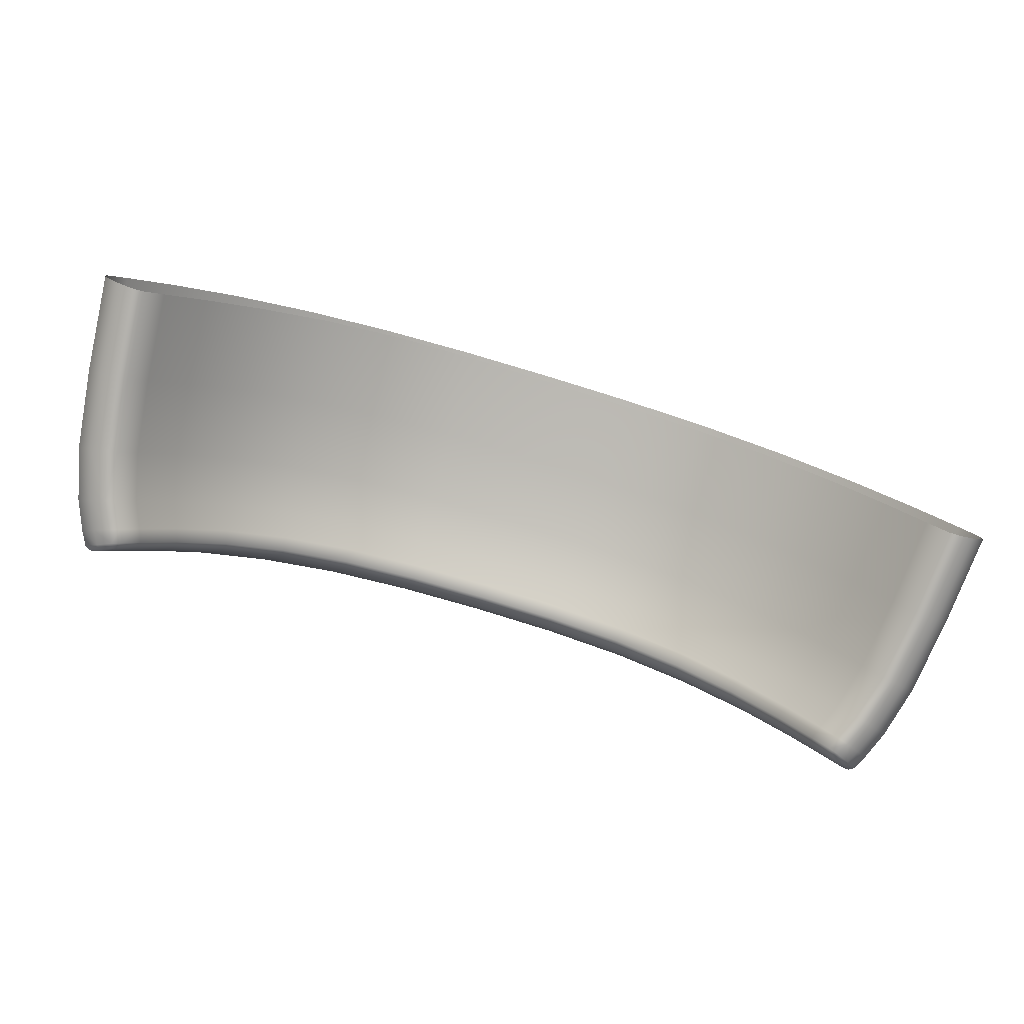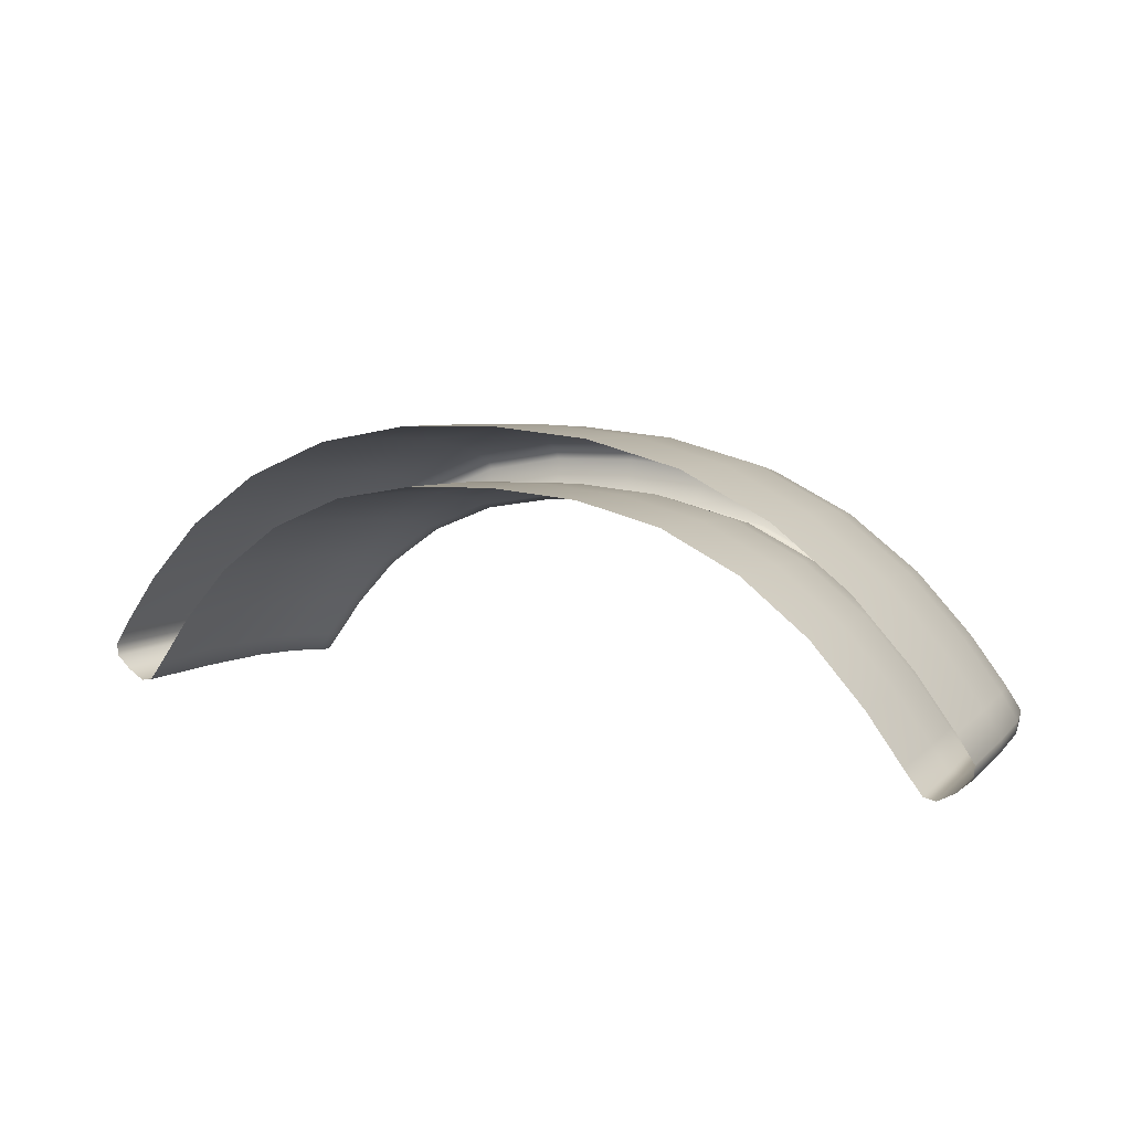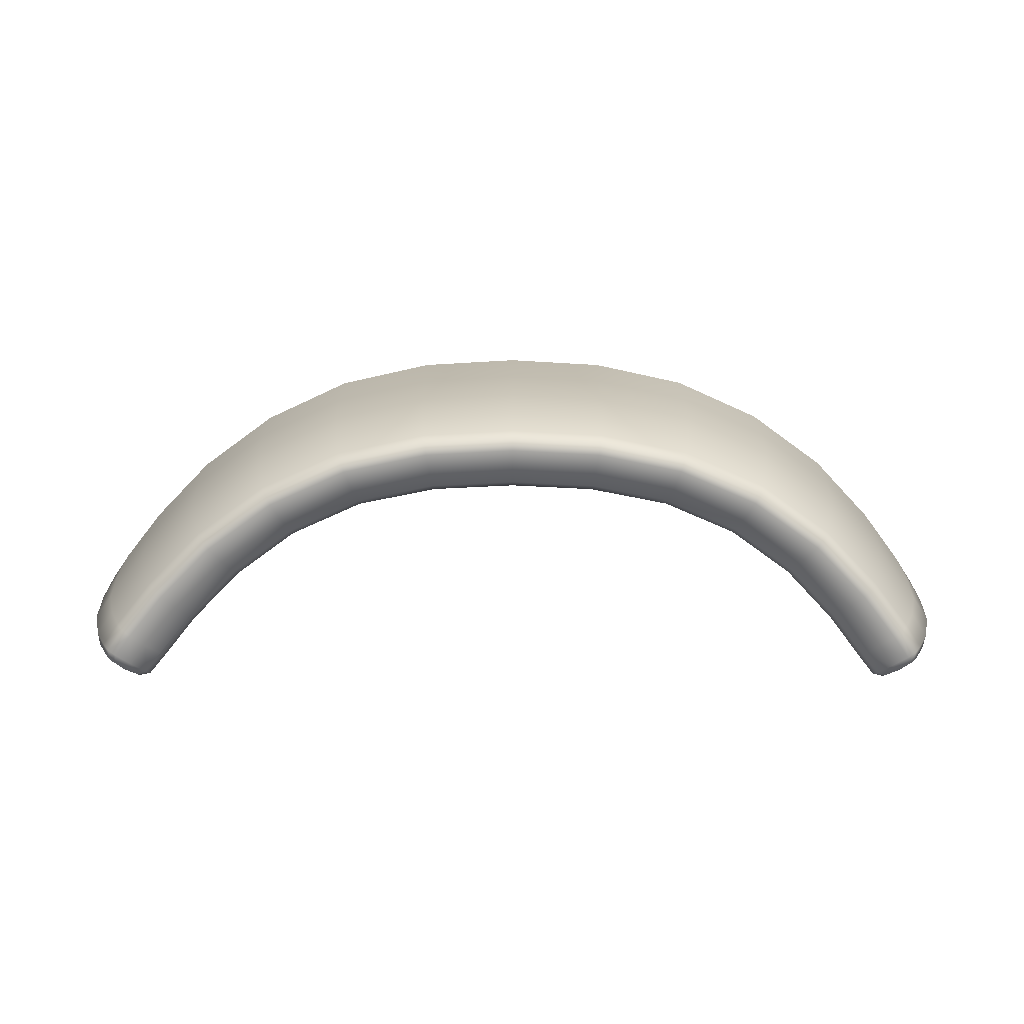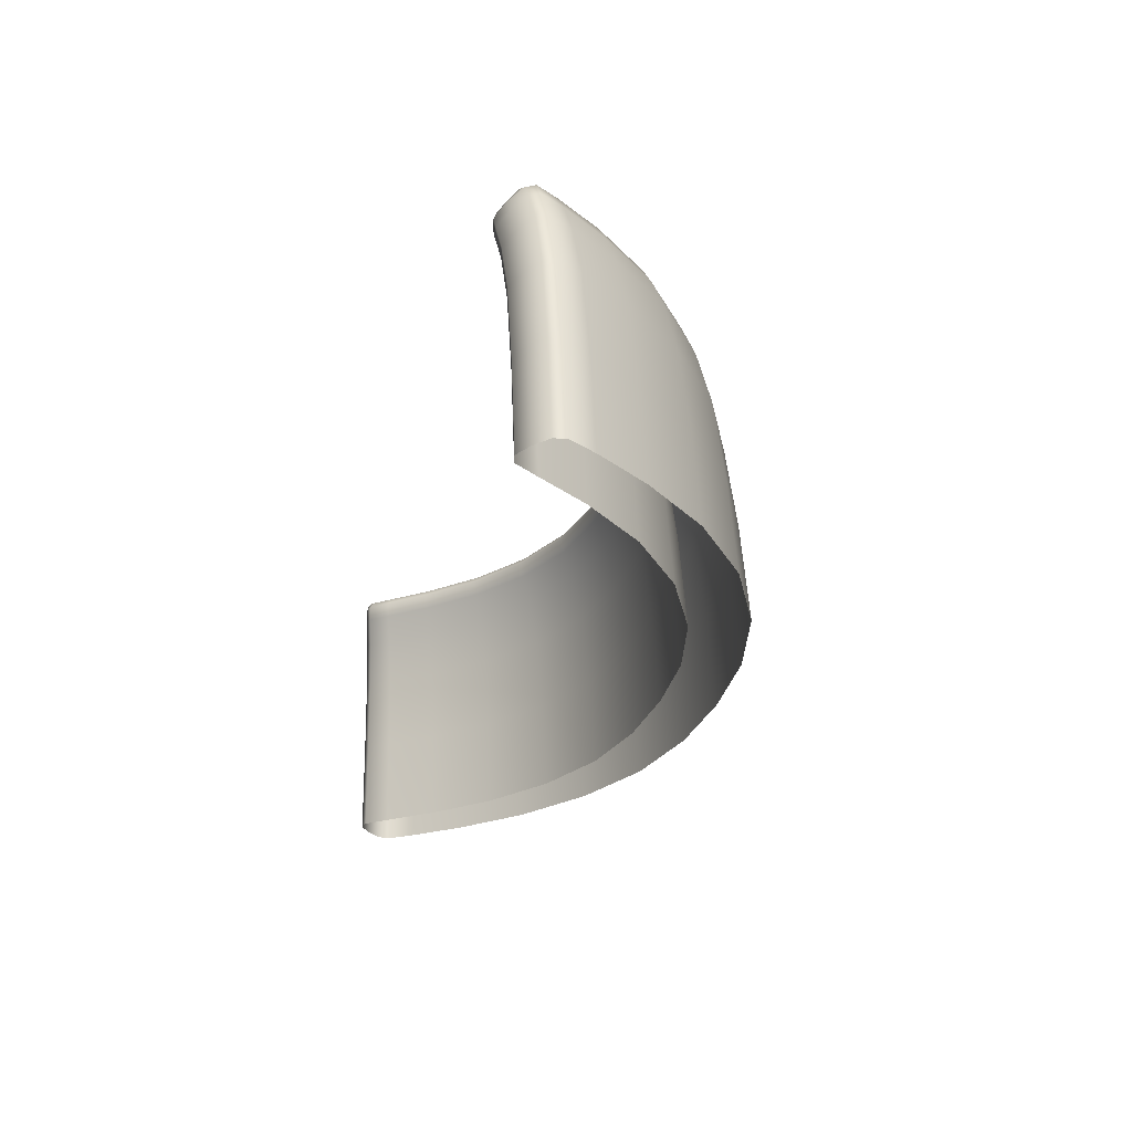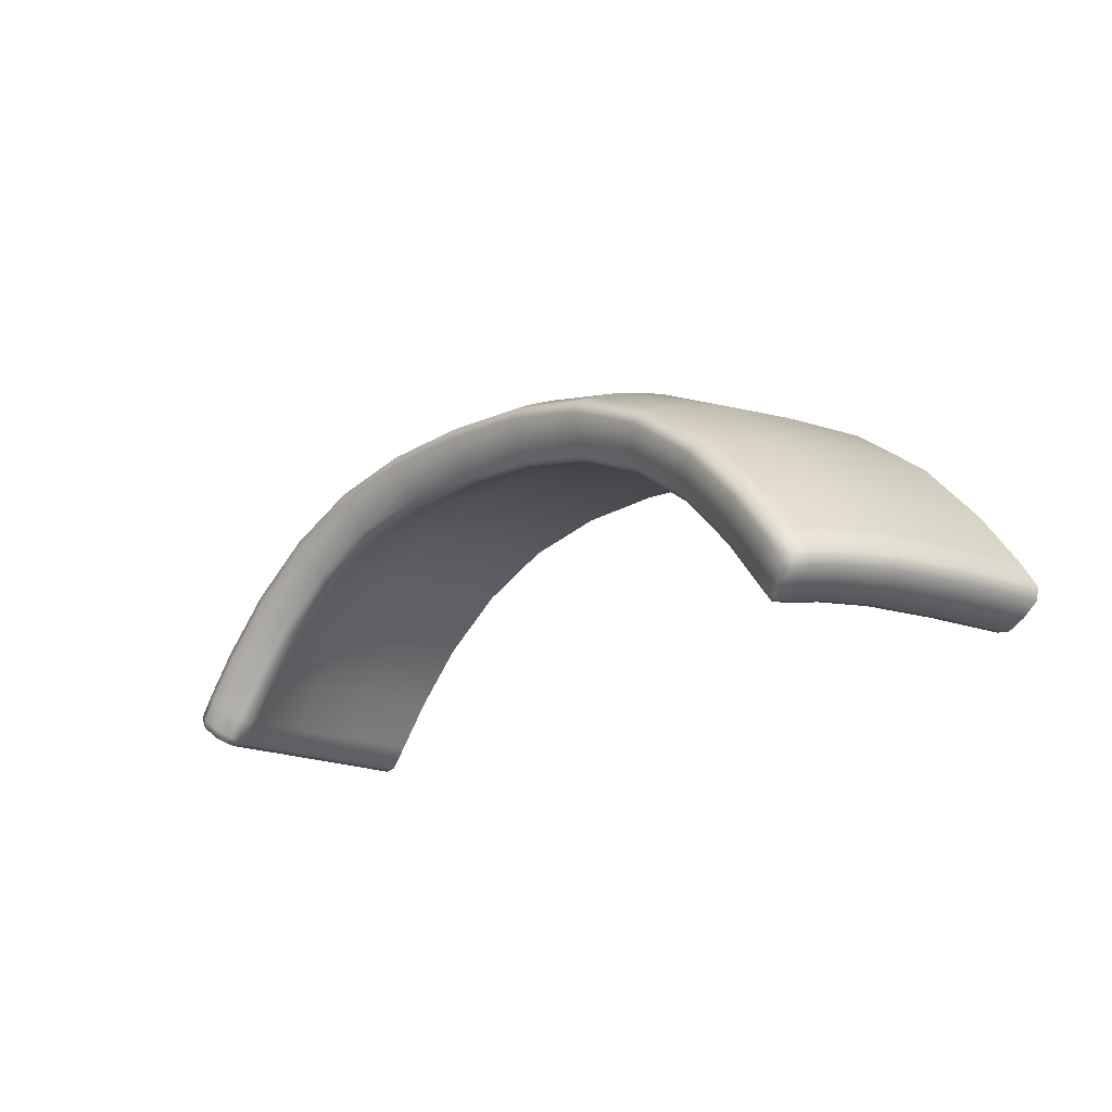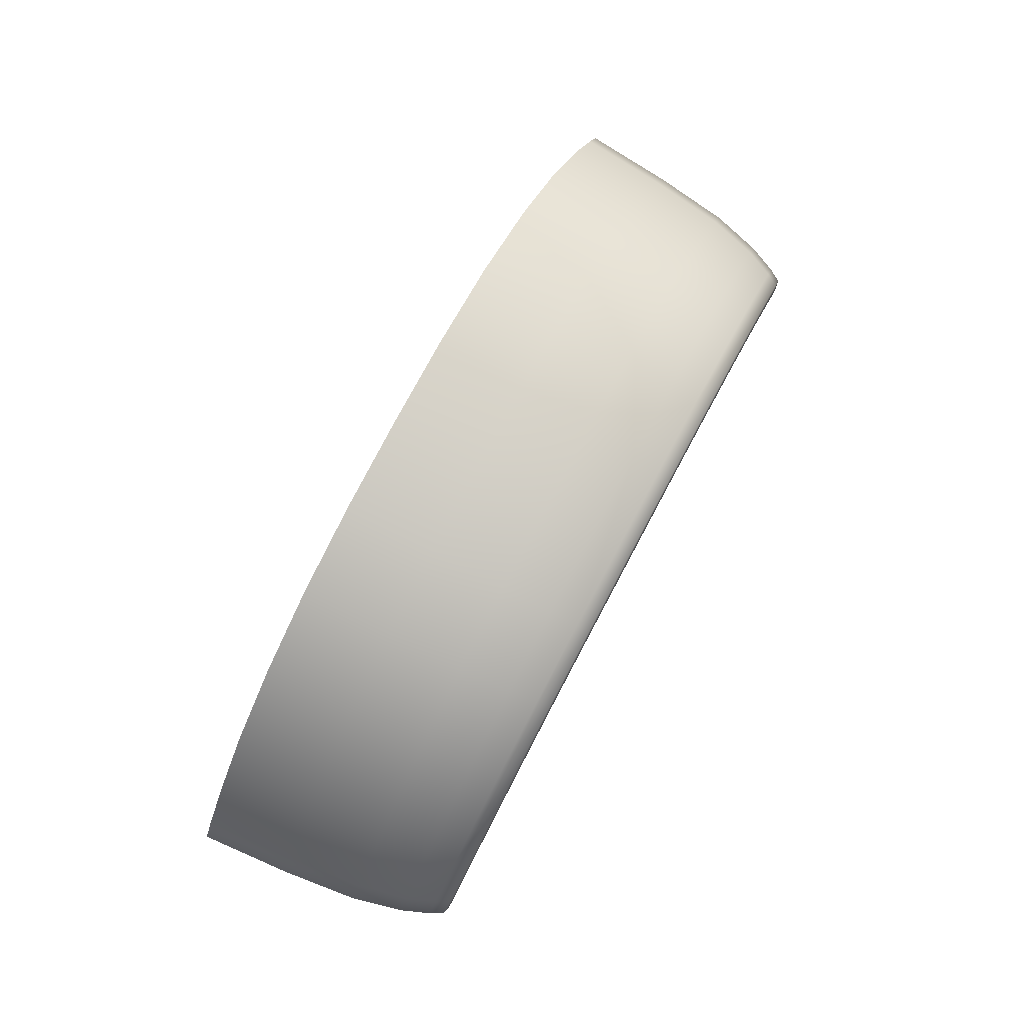
<metadata>
{"format":"obj","ext":"obj","renderer":"f3d","projection":"perspective","resolution":1024,"background":"white","views":[{"elev":-78.2,"azim":-16.8,"up":"+Z"},{"elev":10.6,"azim":29.7,"up":"+Z"},{"elev":10.8,"azim":179.9,"up":"+Z"},{"elev":-26.9,"azim":-103.0,"up":"+Y"},{"elev":-17.5,"azim":-133.3,"up":"+Z"},{"elev":79.3,"azim":118.1,"up":"+Z"}]}
</metadata>
<code>
o ShieldMesh_Cylinder.004
v 2.23 0.8507 0.5556
v -2.033 1.337 0.4882
v -2.311 -0.01439 0.5683
v -1.544 1.351 1.102
v -1.765 -0.01469 1.314
v -0.8481 1.351 1.491
v -0.9586 -0.01434 1.779
v 3e-05 1.351 1.598
v -2e-06 -0.01295 1.909
v 0.8471 1.351 1.49
v 0.9578 -0.0126 1.778
v 1.54 1.351 1.094
v 1.762 -0.0126 1.306
v 2.04 1.337 0.4989
v 2.318 -0.01265 0.5806
v 1.696 0.8617 1.246
v 0.9251 0.8617 1.694
v 2.3e-05 0.8617 1.819
v -0.9259 0.8614 1.696
v -1.7 0.8614 1.253
v -2.224 0.8504 0.5438
v 2.082 0.8065 0.4424
v -1.927 1.276 0.4109
v -2.154 -0.01321 0.4565
v -1.433 1.269 0.9701
v -1.58 -0.01695 1.098
v -0.7933 1.268 1.33
v -0.8661 -0.02905 1.513
v -0.000138 1.268 1.426
v -0.000235 -0.01695 1.625
v 0.7915 1.268 1.329
v 0.8641 -0.01293 1.511
v 1.43 1.269 0.9617
v 1.579 -0.01292 1.089
v 1.936 1.276 0.4182
v 2.164 -0.01286 0.4644
v 1.52 0.7934 1.035
v 0.8351 0.7925 1.437
v -0.000213 0.7918 1.544
v -0.8371 0.7898 1.438
v -1.522 0.7925 1.045
v -2.073 0.8062 0.4351
v 1.955 1.351 0.6407
v 2.238 -0.0126 0.7685
v 2.154 0.8617 0.7348
v 1.821 1.27 0.5285
v 2.015 -0.01292 0.5858
v 1.939 0.795 0.5572
v -2.154 0.8614 0.7237
v -1.954 1.351 0.6315
v -2.238 -0.01469 0.7568
v -1.934 0.7947 0.5518
v -1.817 1.27 0.5231
v -2.011 -0.01292 0.5799
v -2.097 1.255 0.5083
v -1.605 1.274 1.166
v -0.8786 1.274 1.575
v 5.9e-05 1.274 1.688
v 0.8779 1.274 1.573
v 1.601 1.274 1.159
v 2.104 1.256 0.5194
v -1.953 1.182 0.404
v -1.436 1.162 0.9656
v -0.7948 1.161 1.329
v -0.000188 1.161 1.426
v 0.7927 1.161 1.327
v 1.434 1.162 0.9567
v 1.963 1.183 0.4106
v 1.827 1.164 0.5154
v 2.032 1.274 0.6861
v -1.823 1.163 0.5107
v -2.031 1.274 0.6757
v -1.343 0.8614 1.51
v -2.232 0.86 0.6027
v -2.158 1.11 0.5253
v -1.65 1.125 1.208
v -0.9012 1.125 1.633
v 4.2e-05 1.125 1.75
v 0.9004 1.125 1.631
v 1.647 1.125 1.2
v 2.164 1.11 0.5367
v -2.274 0.4565 0.5577
v -2.026 1.349 0.5255
v -2.051 -0.01469 1.008
v -1.737 0.4621 1.288
v -1.224 1.351 1.329
v -1.393 -0.01464 1.584
v -0.9444 0.4623 1.743
v -0.4337 1.351 1.576
v -0.4879 -0.01364 1.881
v 9e-06 0.463 1.87
v 0.4337 1.351 1.576
v 0.4879 -0.01264 1.882
v 0.9437 0.4632 1.741
v 1.221 1.351 1.322
v 1.391 -0.0126 1.577
v 1.734 0.4632 1.28
v 1.789 1.351 0.8442
v 2.323 -0.01261 0.6443
v 2.28 0.4574 0.5698
v -0.4719 0.8616 1.793
v 0.4719 0.8617 1.793
v 1.341 0.8617 1.504
v 1.972 0.8617 0.9638
v -1.206 0.7908 1.275
v -2.016 0.7964 0.4446
v -2.01 1.048 0.4189
v -1.477 1.031 1.003
v -0.815 1.03 1.381
v -0.0002 1.03 1.483
v 0.813 1.03 1.38
v 1.475 1.031 0.9943
v 2.02 1.049 0.4258
v -2.119 0.4338 0.4472
v -1.892 1.271 0.4259
v -1.839 -0.01342 0.8156
v -1.555 0.4249 1.075
v -1.14 1.268 1.181
v -1.251 -0.02451 1.341
v -0.8536 0.4182 1.48
v -0.407 1.268 1.406
v -0.4428 -0.02451 1.601
v -0.000225 0.4245 1.59
v 0.4063 1.268 1.407
v 0.4418 -0.01343 1.602
v 0.8515 0.4266 1.479
v 1.136 1.268 1.175
v 1.248 -0.01293 1.334
v 1.553 0.4271 1.066
v 1.663 1.27 0.7238
v 2.104 -0.01291 0.4754
v 2.129 0.4342 0.4548
v -0.4285 0.7905 1.522
v 0.4276 0.7923 1.522
v 1.204 0.7928 1.269
v 1.77 0.7942 0.7731
v 2.163 0.8286 0.4904
v -1.981 1.309 0.4461
v -2.239 -0.0138 0.5042
v -1.486 1.317 1.034
v -0.8195 1.316 1.408
v -5.3e-05 1.316 1.509
v 0.8181 1.316 1.406
v 1.483 1.317 1.026
v 1.989 1.309 0.4548
v 2.248 -0.01276 0.5135
v -2.154 0.8283 0.4816
v 2.031 1.349 0.5373
v 2.049 -0.0126 1.009
v 2.235 0.8603 0.6167
v 1.899 1.272 0.4335
v 1.839 -0.01292 0.813
v 2.024 0.7967 0.4522
v 1.885 1.318 0.5834
v 1.802 1.229 0.508
v 1.982 0.428 0.5734
v 2.09 1.125 0.7094
v 2.201 0.4632 0.7539
v -1.974 0.8614 0.9627
v -1.791 1.351 0.8439
v -2.32 -0.01465 0.6296
v -1.769 0.7939 0.7759
v -1.664 1.269 0.7261
v -2.096 -0.01295 0.4671
v -1.882 1.317 0.5762
v -1.798 1.229 0.5034
v -1.978 0.4279 0.5678
v -2.09 1.125 0.6986
v -2.201 0.4621 0.7425
v -2.061 1.323 0.4978
v -1.577 1.343 1.139
v -0.8646 1.343 1.538
v 6.3e-05 1.343 1.648
v 0.8638 1.343 1.537
v 1.573 1.343 1.132
v 2.068 1.323 0.5087
v -1.925 1.248 0.399
v -1.418 1.227 0.9491
v -0.7855 1.226 1.305
v -0.000177 1.227 1.4
v 0.7834 1.226 1.304
v 1.415 1.227 0.9403
v 1.934 1.248 0.4056
v 1.88 1.033 0.5354
v 1.996 1.343 0.6699
v -1.876 1.033 0.5304
v -1.995 1.343 0.6598
v -1.863 1.274 0.8968
v -1.668 1.163 0.7176
v 2.109 1.271 0.5768
v 1.908 1.166 0.4188
v 2.039 1.219 0.4571
v -2.03 1.219 0.449
v 1.668 1.163 0.7146
v 1.139 1.161 1.172
v 0.4069 1.161 1.406
v -0.4078 1.161 1.405
v -1.142 1.161 1.179
v -1.9 1.166 0.4119
v 1.86 1.274 0.8978
v 1.268 1.274 1.397
v 0.4487 1.274 1.664
v -0.4487 1.274 1.664
v -1.271 1.274 1.403
v -2.105 1.271 0.5636
v 2.015 0.4632 0.9897
v 1.369 0.4632 1.545
v 0.4809 0.4632 1.843
v -0.481 0.4626 1.843
v -1.371 0.4621 1.552
v -2.282 0.4614 0.618
v -2.068 1.34 0.5505
v -1.249 1.343 1.371
v -0.4418 1.343 1.625
v 0.4419 1.343 1.625
v 1.247 1.343 1.365
v 1.827 1.343 0.8769
v 1.809 0.4276 0.7958
v 1.229 0.4268 1.306
v 0.4356 0.4263 1.568
v -0.4366 0.4205 1.567
v -1.232 0.4207 1.313
v -2.061 0.4288 0.4573
v -1.873 1.231 0.4067
v -1.127 1.226 1.158
v -0.4032 1.226 1.38
v 0.4024 1.226 1.381
v 1.124 1.227 1.152
v 1.646 1.228 0.7032
v -1.998 1.286 0.4416
v 2.098 1.079 0.473
v -2.202 0.4451 0.4944
v -1.724 1.317 0.7834
v -1.18 1.316 1.252
v -0.4198 1.316 1.488
v 0.4194 1.316 1.488
v 1.177 1.316 1.246
v 1.962 1.317 0.4842
v 2.211 0.4458 0.5035
v 1.723 1.317 0.7823
v 1.881 1.232 0.4135
v 2.069 0.429 0.4654
v 2.072 1.34 0.5633
v 2.285 0.4625 0.6323
v -1.956 1.317 0.4745
v -1.646 1.228 0.706
v -1.809 0.4272 0.7985
v -1.83 1.343 0.876
v -2.018 0.4621 0.9885
v -1.916 1.125 0.9283
v -1.716 1.032 0.7455
v 2.169 1.123 0.5958
v 1.963 1.035 0.4348
v 2.007 1.286 0.4497
v -2.089 1.079 0.4645
v 1.717 1.032 0.7426
v 1.17 1.03 1.218
v 0.4168 1.03 1.462
v -0.4177 1.03 1.461
v -1.173 1.03 1.225
v -1.955 1.035 0.4275
v 1.913 1.125 0.9293
v 1.303 1.125 1.448
v 0.4598 1.125 1.726
v -0.4598 1.125 1.725
v -1.305 1.125 1.454
v -2.166 1.123 0.5823
f 44 158 206 149
f 158 45 104 206
f 206 104 16 97
f 149 206 97 13
f 13 97 207 96
f 97 16 103 207
f 207 103 17 94
f 96 207 94 11
f 11 94 208 93
f 94 17 102 208
f 208 102 18 91
f 93 208 91 9
f 9 91 209 90
f 91 18 101 209
f 209 101 19 88
f 90 209 88 7
f 7 88 210 87
f 88 19 73 210
f 210 73 20 85
f 87 210 85 5
f 51 169 211 161
f 169 49 74 211
f 211 74 21 82
f 161 211 82 3
f 72 187 212 205
f 187 50 83 212
f 212 83 2 170
f 205 212 170 55
f 57 172 213 204
f 172 6 86 213
f 213 86 4 171
f 204 213 171 56
f 58 173 214 203
f 173 8 89 214
f 214 89 6 172
f 203 214 172 57
f 59 174 215 202
f 174 10 92 215
f 215 92 8 173
f 202 215 173 58
f 60 175 216 201
f 175 12 95 216
f 216 95 10 174
f 201 216 174 59
f 70 185 217 200
f 185 43 98 217
f 217 98 12 175
f 200 217 175 60
f 47 152 218 156
f 152 34 129 218
f 218 129 37 136
f 156 218 136 48
f 34 128 219 129
f 128 32 126 219
f 219 126 38 135
f 129 219 135 37
f 32 125 220 126
f 125 30 123 220
f 220 123 39 134
f 126 220 134 38
f 30 122 221 123
f 122 28 120 221
f 221 120 40 133
f 123 221 133 39
f 28 119 222 120
f 119 26 117 222
f 222 117 41 105
f 120 222 105 40
f 54 164 223 167
f 164 24 114 223
f 223 114 42 106
f 167 223 106 52
f 71 199 224 166
f 199 62 177 224
f 224 177 23 115
f 166 224 115 53
f 64 198 225 179
f 198 63 178 225
f 225 178 25 118
f 179 225 118 27
f 65 197 226 180
f 197 64 179 226
f 226 179 27 121
f 180 226 121 29
f 66 196 227 181
f 196 65 180 227
f 227 180 29 124
f 181 227 124 31
f 67 195 228 182
f 195 66 181 228
f 228 181 31 127
f 182 228 127 33
f 69 194 229 155
f 194 67 182 229
f 229 182 33 130
f 155 229 130 46
f 55 170 230 193
f 170 2 138 230
f 230 138 23 177
f 193 230 177 62
f 61 81 231 192
f 81 1 137 231
f 231 137 22 113
f 192 231 113 68
f 3 82 232 139
f 82 21 147 232
f 232 147 42 114
f 139 232 114 24
f 50 160 233 165
f 160 4 140 233
f 233 140 25 163
f 165 233 163 53
f 4 86 234 140
f 86 6 141 234
f 234 141 27 118
f 140 234 118 25
f 6 89 235 141
f 89 8 142 235
f 235 142 29 121
f 141 235 121 27
f 8 92 236 142
f 92 10 143 236
f 236 143 31 124
f 142 236 124 29
f 10 95 237 143
f 95 12 144 237
f 237 144 33 127
f 143 237 127 31
f 43 148 238 154
f 148 14 145 238
f 238 145 35 151
f 154 238 151 46
f 1 100 239 137
f 100 15 146 239
f 239 146 36 132
f 137 239 132 22
f 12 98 240 144
f 98 43 154 240
f 240 154 46 130
f 144 240 130 33
f 68 191 241 183
f 191 69 155 241
f 241 155 46 151
f 183 241 151 35
f 36 131 242 132
f 131 47 156 242
f 242 156 48 153
f 132 242 153 22
f 61 176 243 190
f 176 14 148 243
f 243 148 43 185
f 190 243 185 70
f 15 100 244 99
f 100 1 150 244
f 244 150 45 158
f 99 244 158 44
f 2 83 245 138
f 83 50 165 245
f 245 165 53 115
f 138 245 115 23
f 63 189 246 178
f 189 71 166 246
f 246 166 53 163
f 178 246 163 25
f 26 116 247 117
f 116 54 167 247
f 247 167 52 162
f 117 247 162 41
f 56 171 248 188
f 171 4 160 248
f 248 160 50 187
f 188 248 187 72
f 5 85 249 84
f 85 20 159 249
f 249 159 49 169
f 84 249 169 51
f 20 76 250 159
f 76 56 188 250
f 250 188 72 168
f 159 250 168 49
f 41 162 251 108
f 162 52 186 251
f 251 186 71 189
f 108 251 189 63
f 1 81 252 150
f 81 61 190 252
f 252 190 70 157
f 150 252 157 45
f 22 153 253 113
f 153 48 184 253
f 253 184 69 191
f 113 253 191 68
f 14 176 254 145
f 176 61 192 254
f 254 192 68 183
f 145 254 183 35
f 21 75 255 147
f 75 55 193 255
f 255 193 62 107
f 147 255 107 42
f 48 136 256 184
f 136 37 112 256
f 256 112 67 194
f 184 256 194 69
f 37 135 257 112
f 135 38 111 257
f 257 111 66 195
f 112 257 195 67
f 38 134 258 111
f 134 39 110 258
f 258 110 65 196
f 111 258 196 66
f 39 133 259 110
f 133 40 109 259
f 259 109 64 197
f 110 259 197 65
f 40 105 260 109
f 105 41 108 260
f 260 108 63 198
f 109 260 198 64
f 52 106 261 186
f 106 42 107 261
f 261 107 62 199
f 186 261 199 71
f 45 157 262 104
f 157 70 200 262
f 262 200 60 80
f 104 262 80 16
f 16 80 263 103
f 80 60 201 263
f 263 201 59 79
f 103 263 79 17
f 17 79 264 102
f 79 59 202 264
f 264 202 58 78
f 102 264 78 18
f 18 78 265 101
f 78 58 203 265
f 265 203 57 77
f 101 265 77 19
f 19 77 266 73
f 77 57 204 266
f 266 204 56 76
f 73 266 76 20
f 49 168 267 74
f 168 72 205 267
f 267 205 55 75
f 74 267 75 21

</code>
